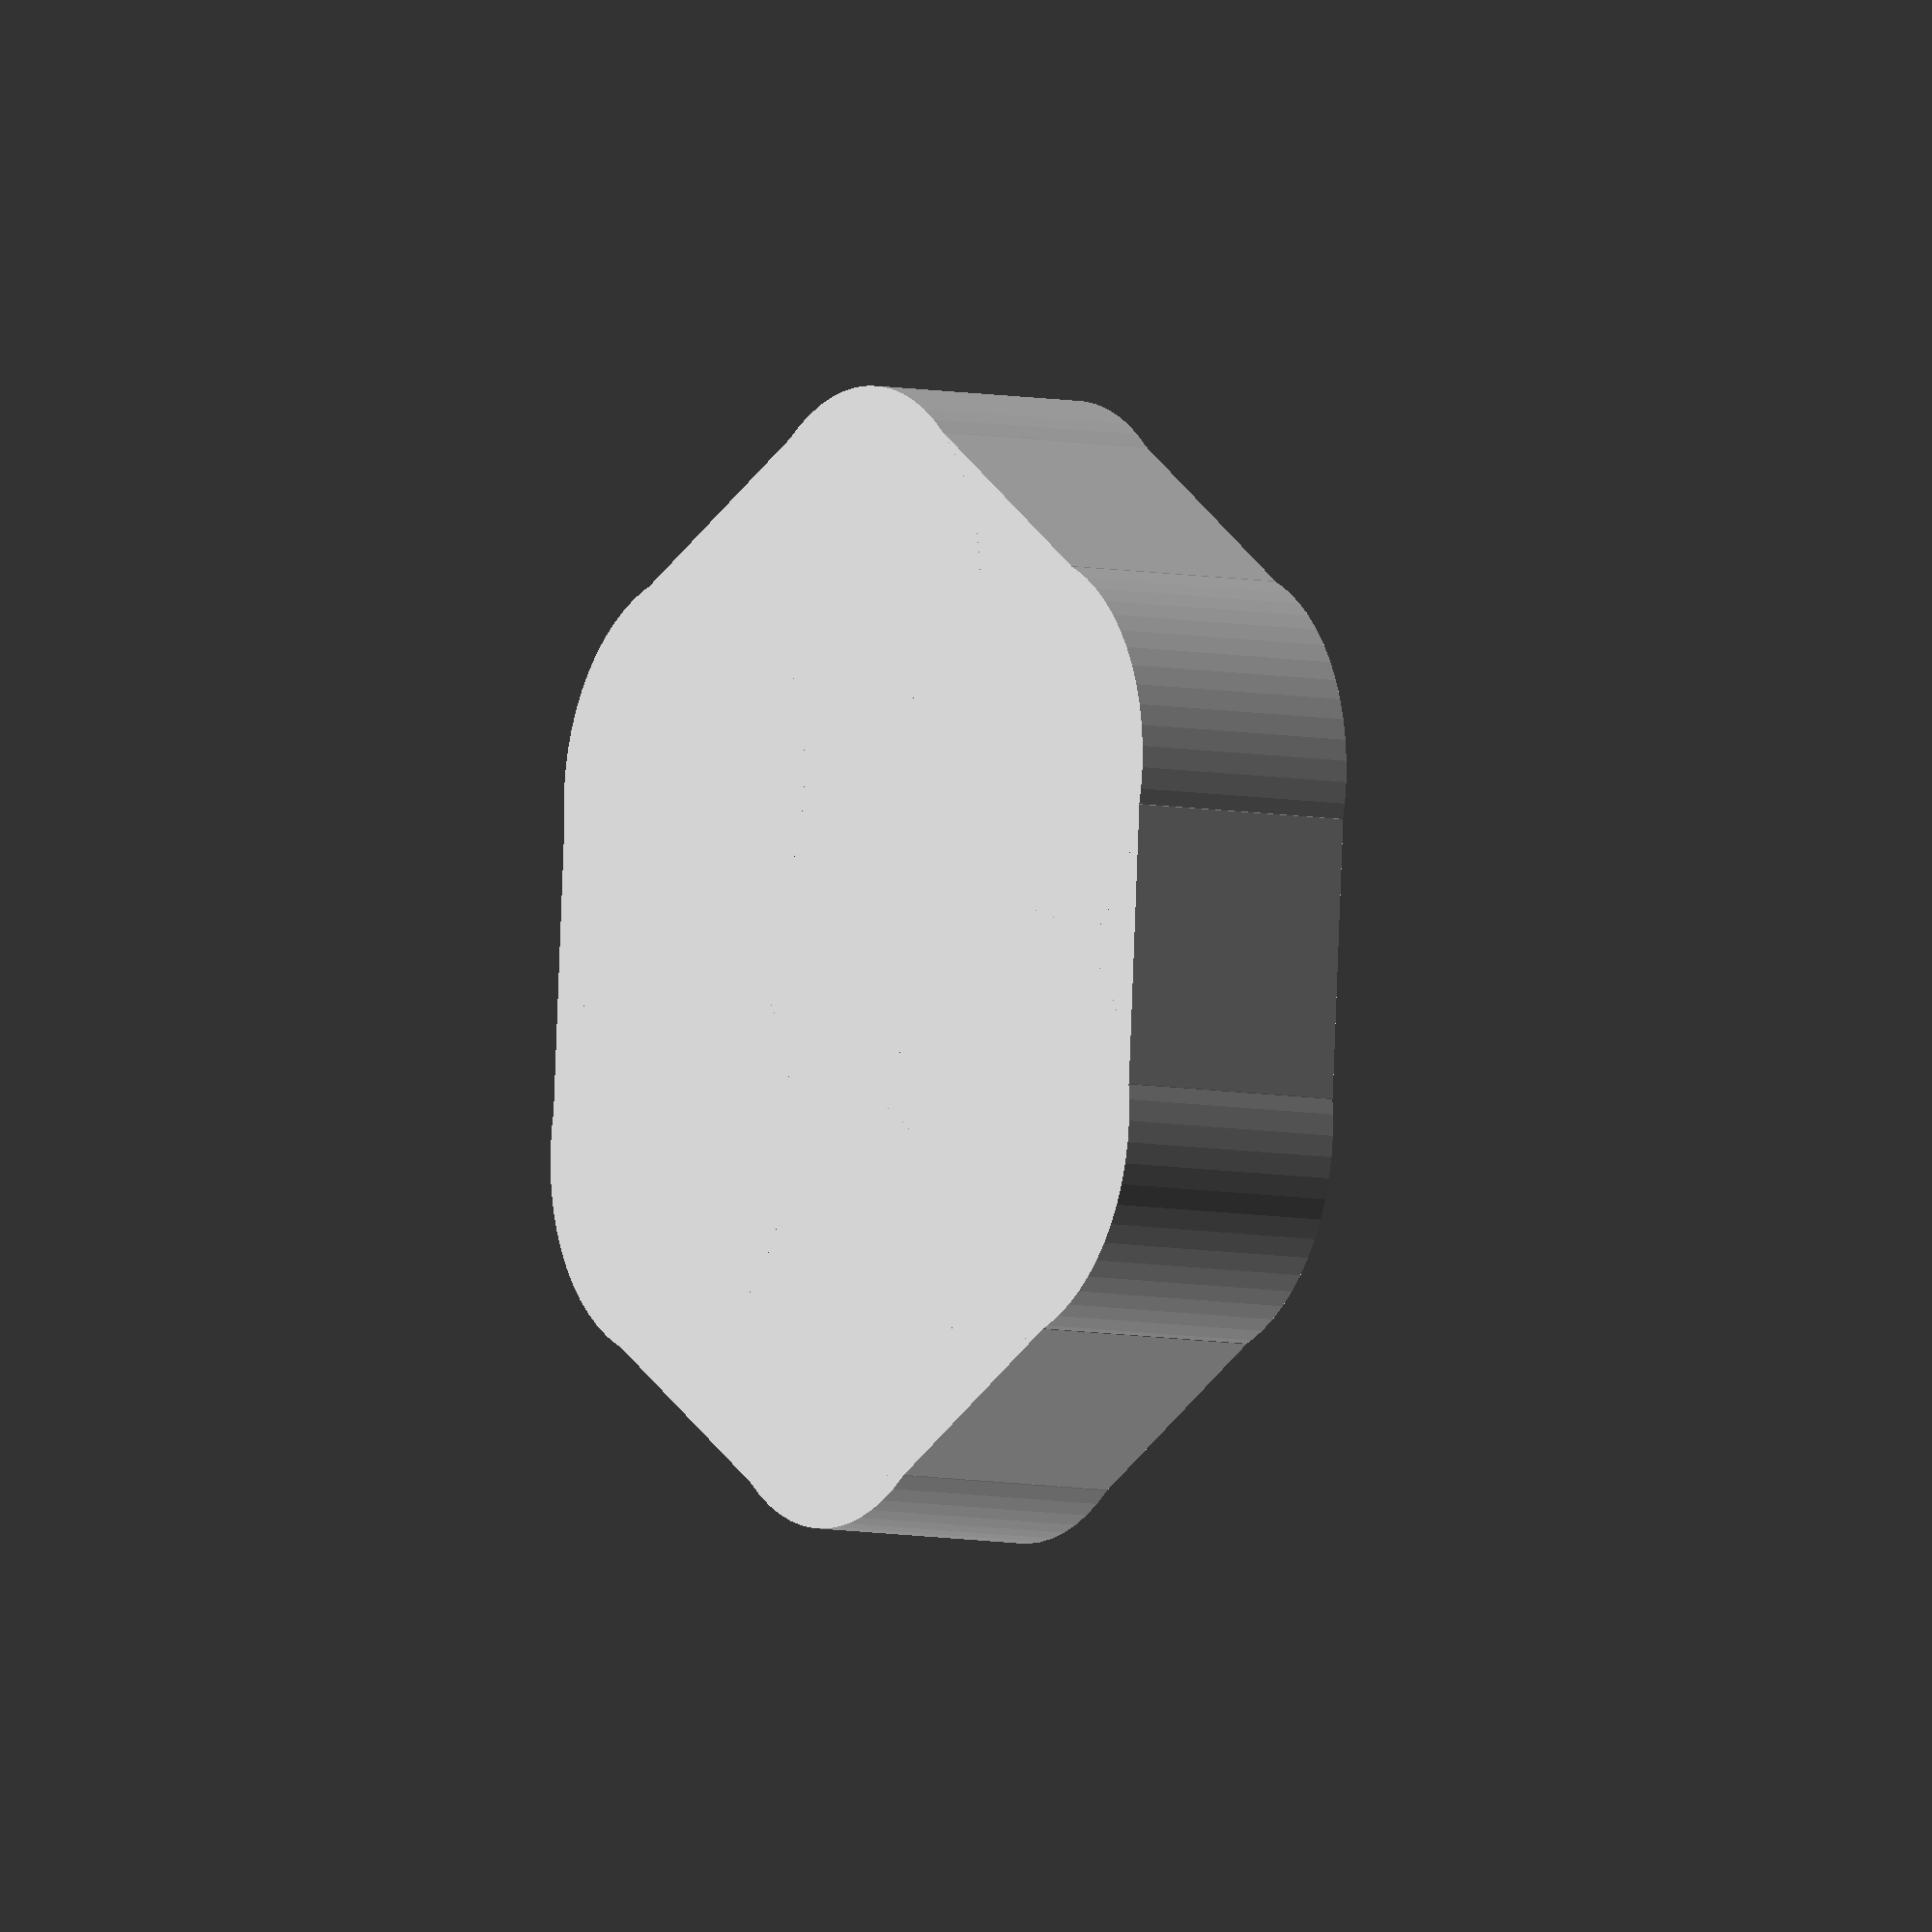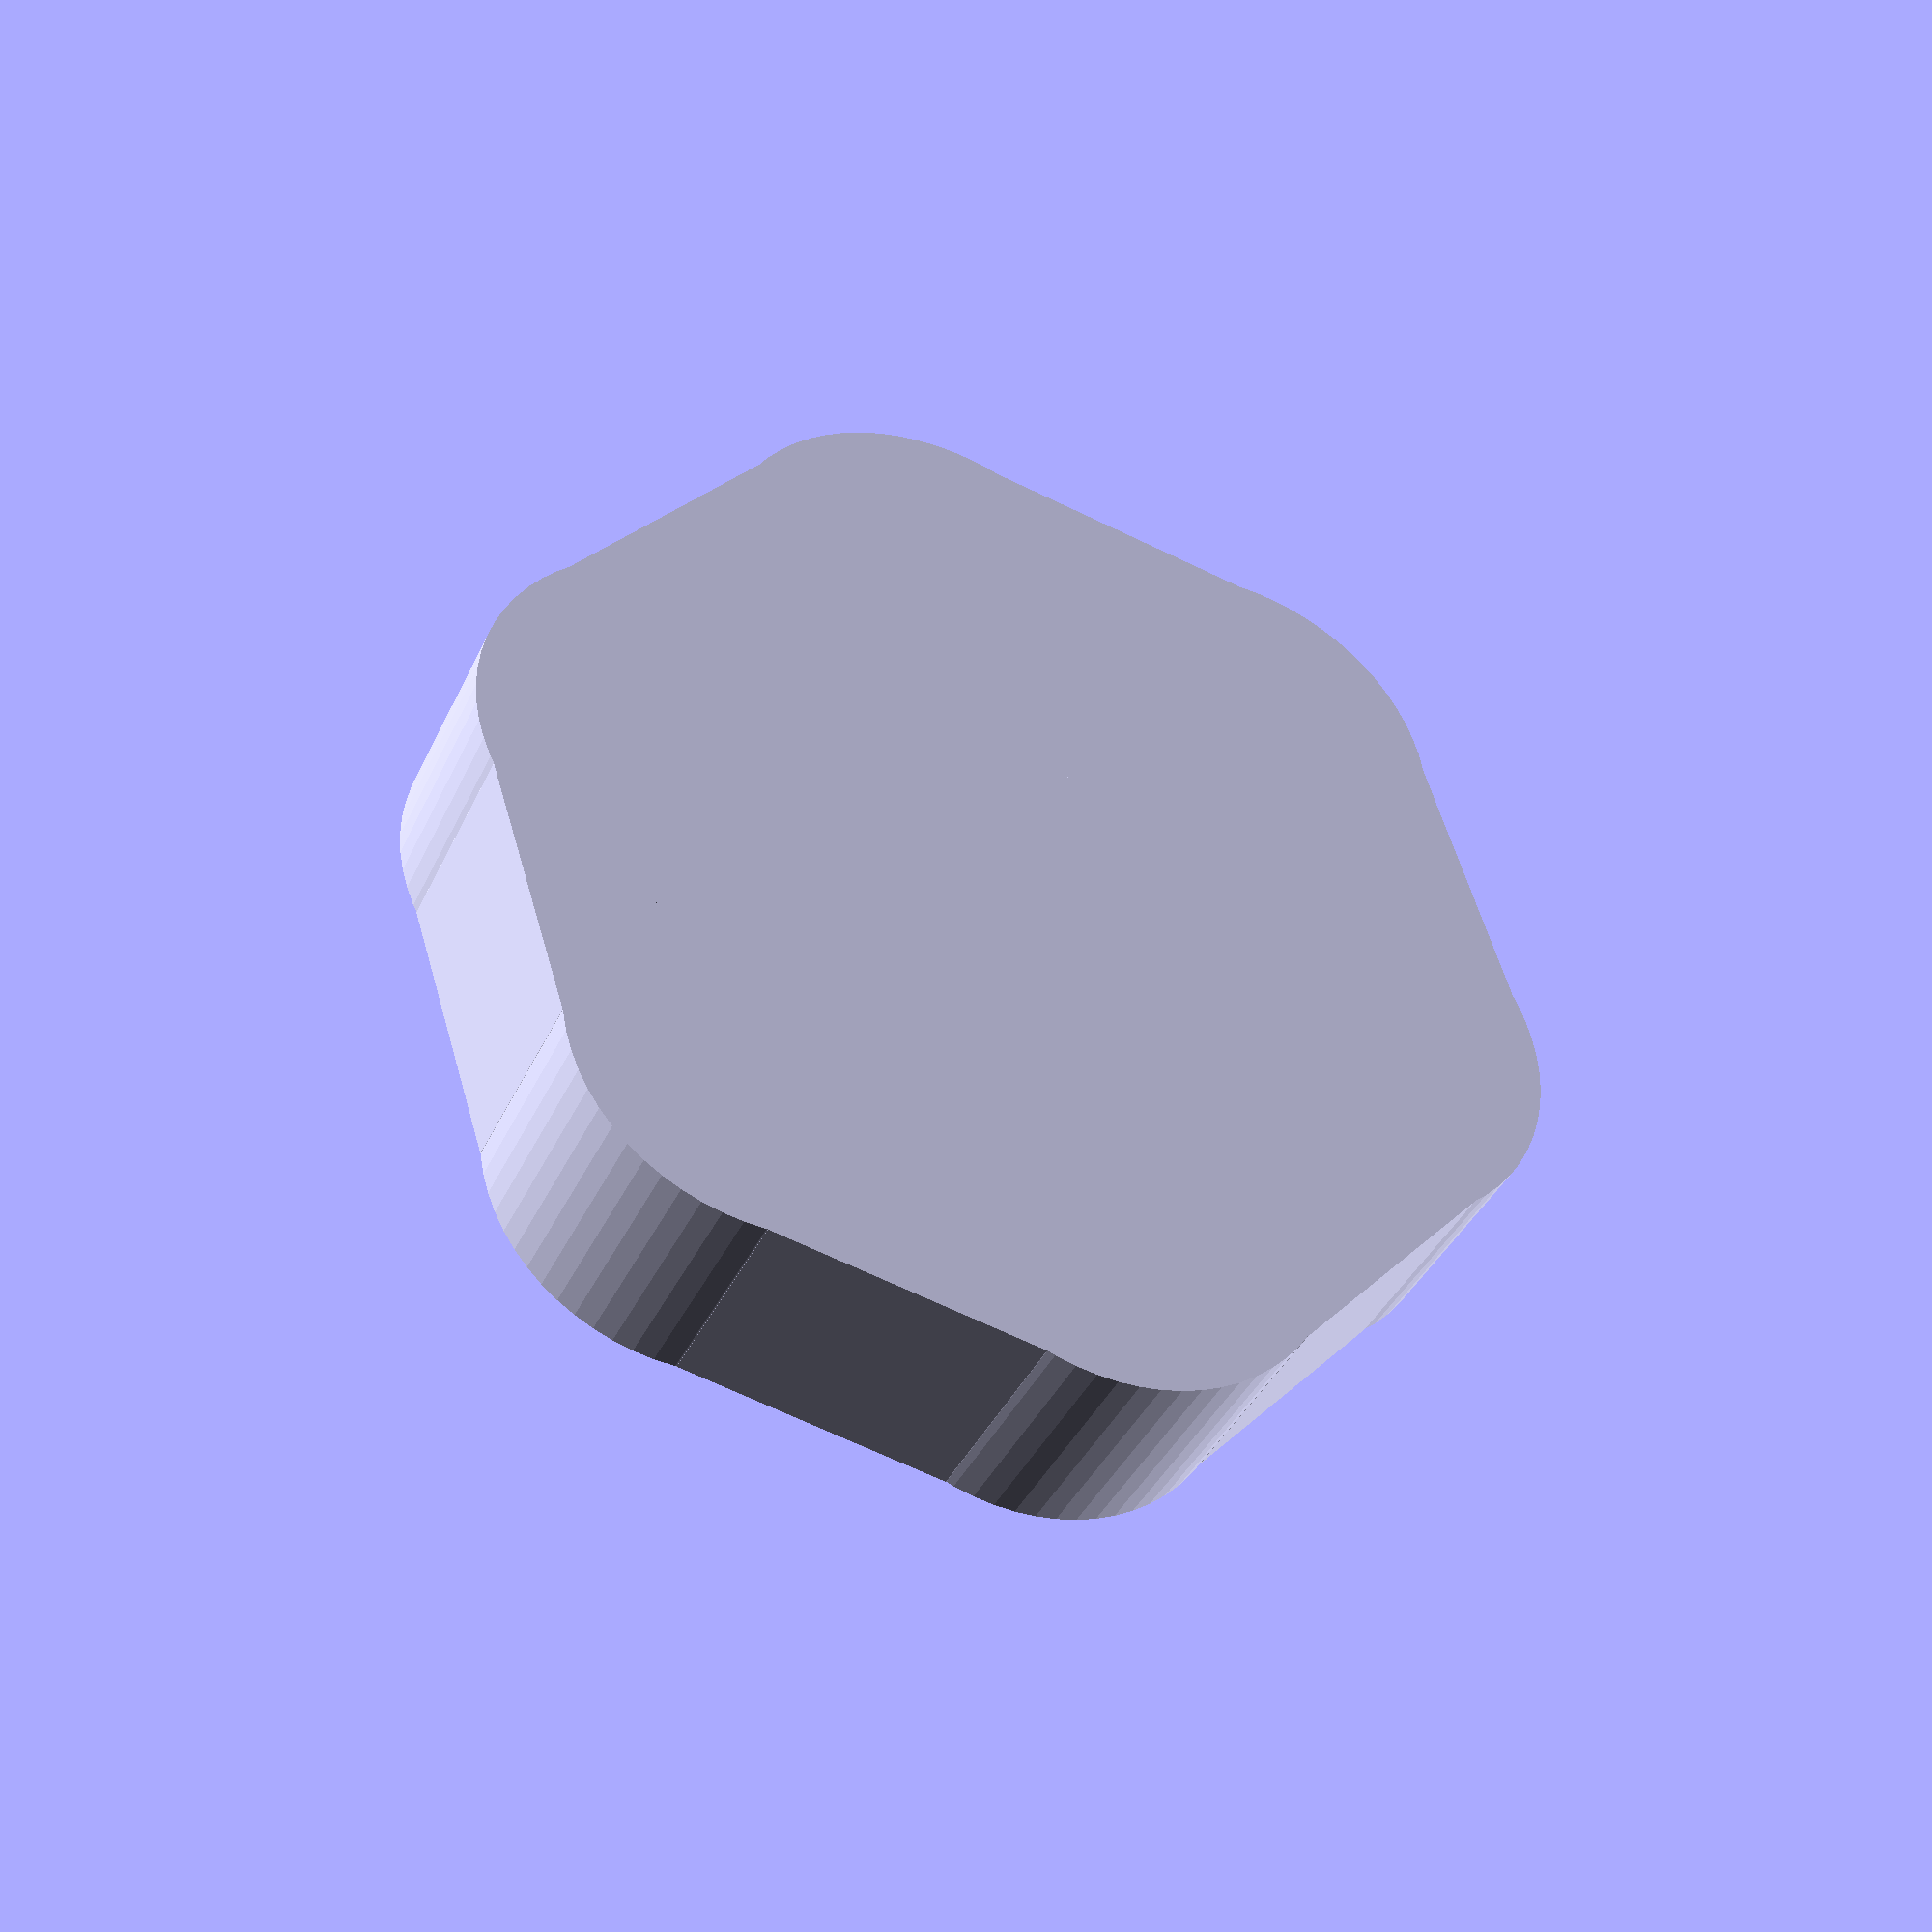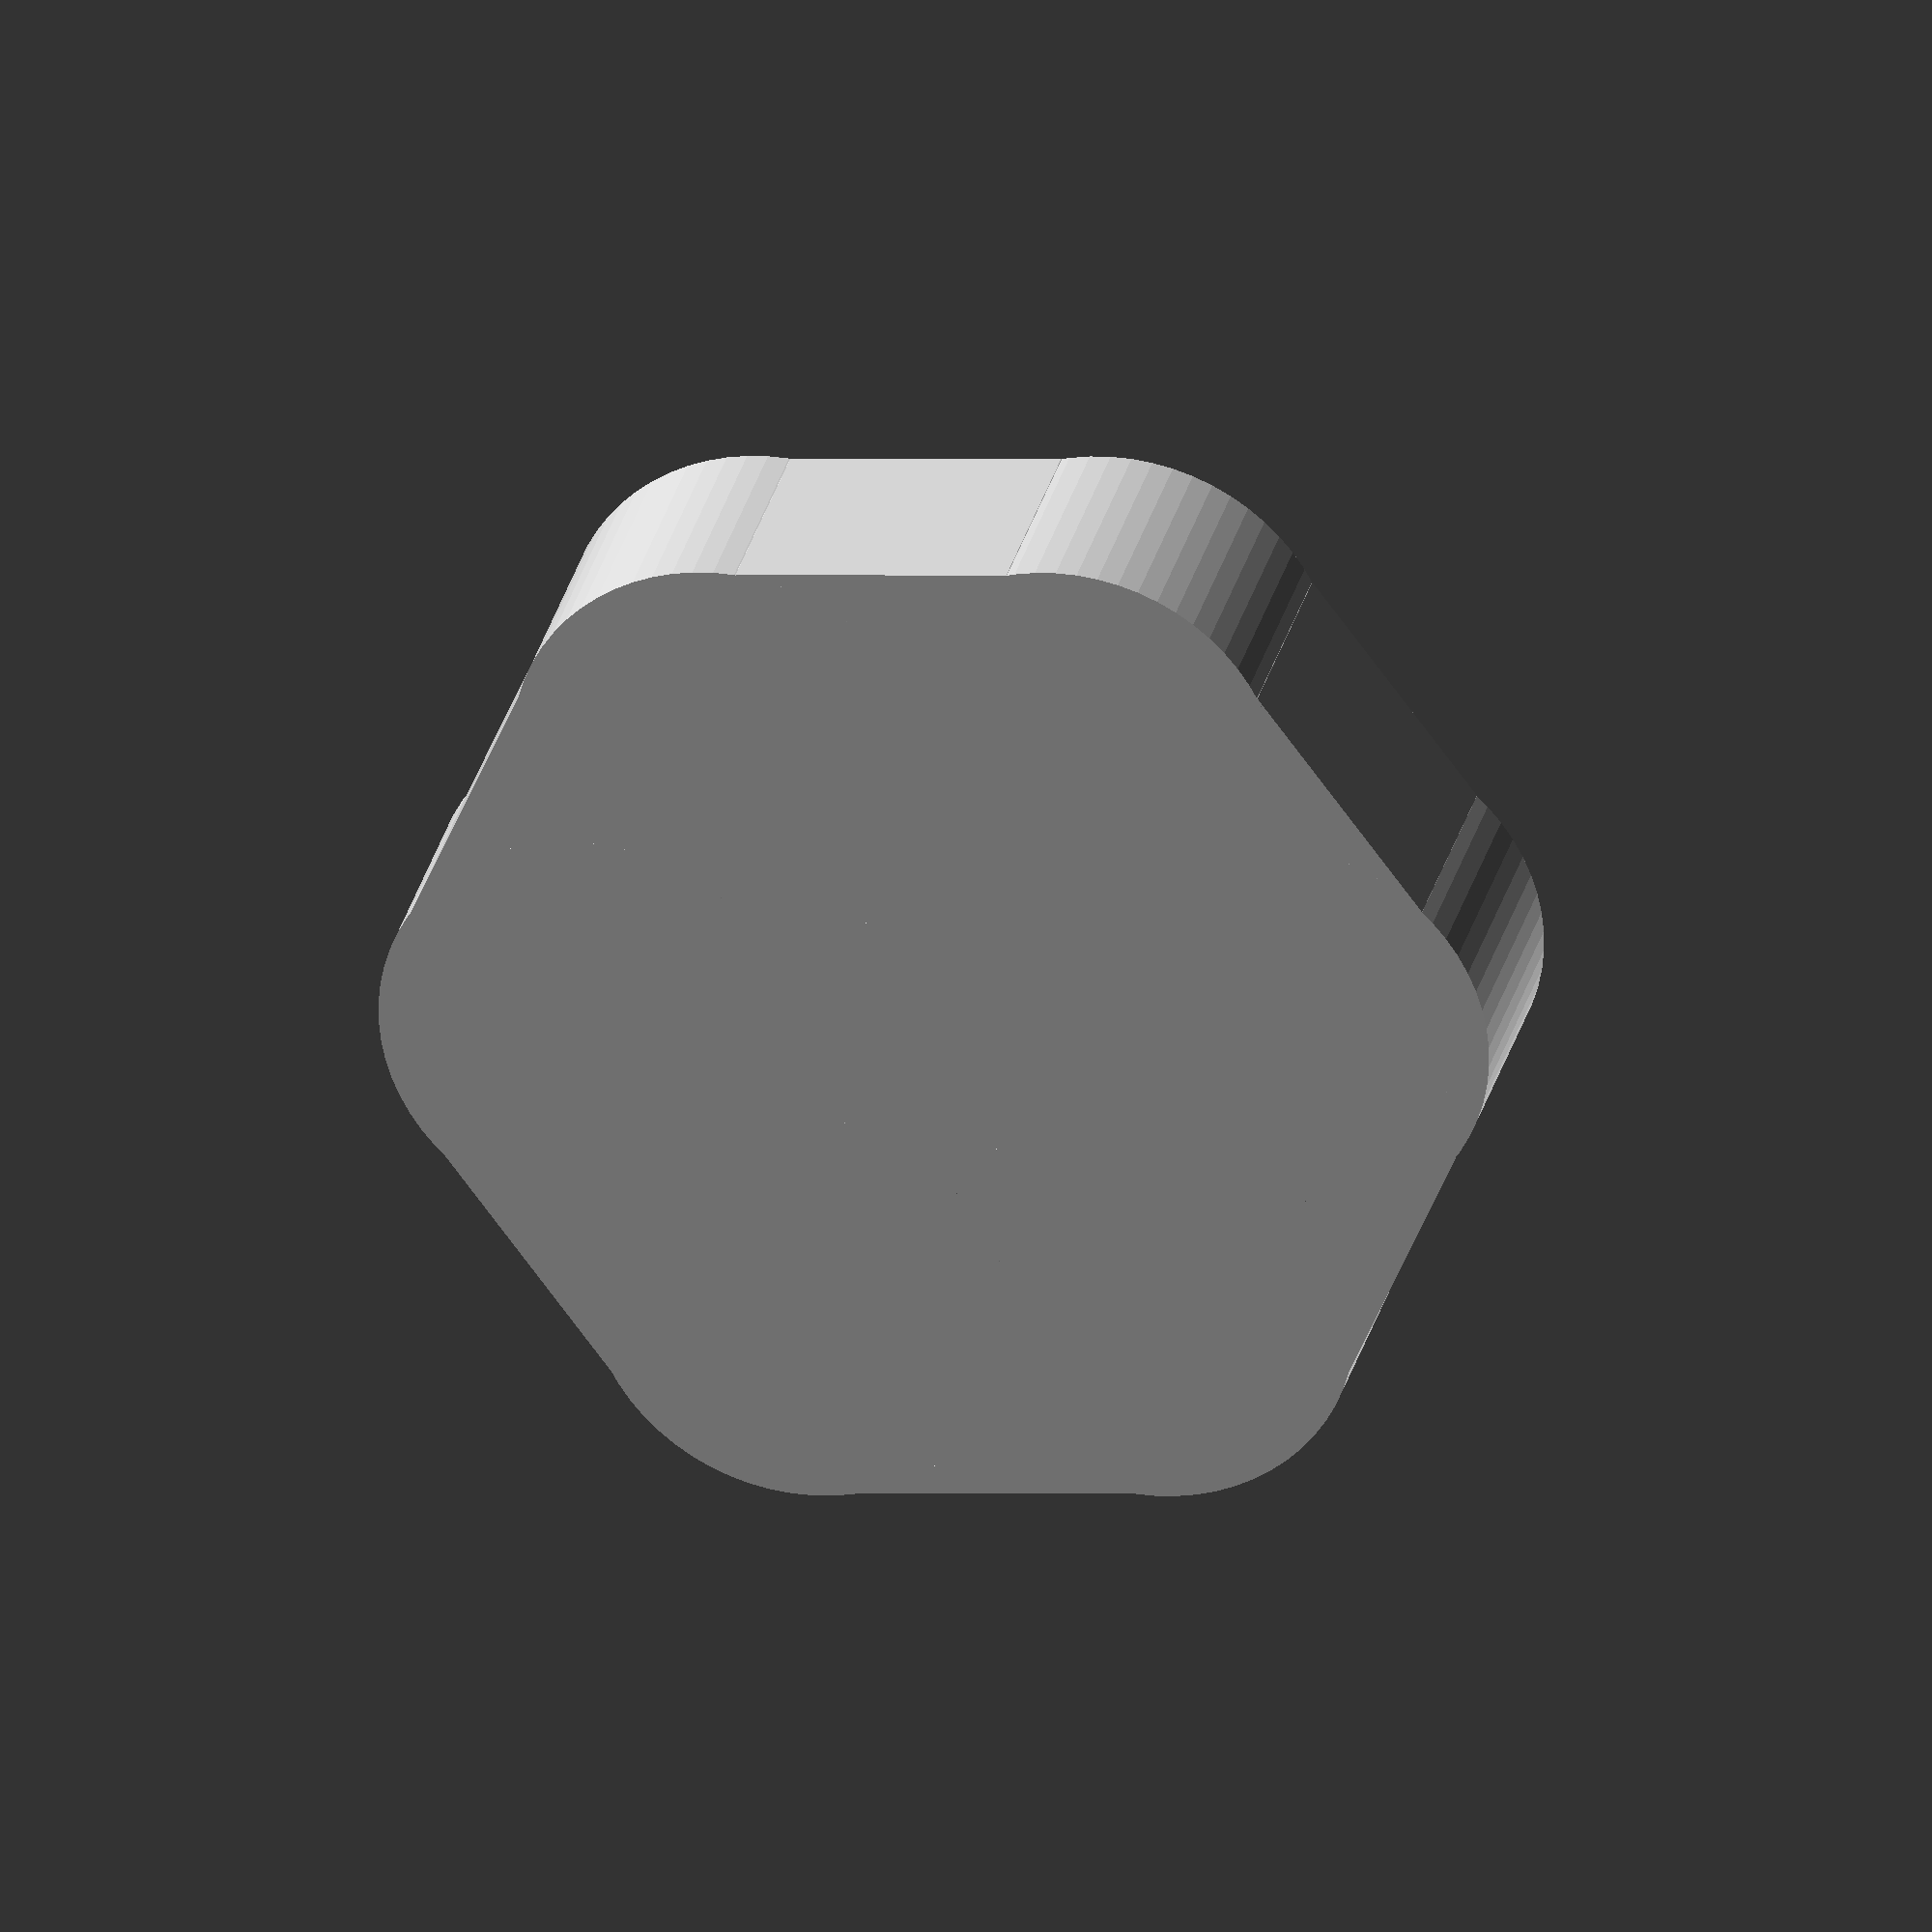
<openscad>
// Generated by SolidPython 1.1.3 on 2025-08-09 14:06:25
$fn = 64;


union() {
	difference() {
		translate(v = [0, 0, -4.5000000000]) {
			union() {
				rotate(a = [0, 0, 15]) {
					cylinder($fn = 12, h = 40, r = 88.5000000000);
				}
				translate(v = [58.0, 0.0, 0]) {
					cylinder($fn = 64, h = 40, r = 35.7500000000);
				}
				translate(v = [29.000000000000007, 50.22947341949744, 0]) {
					cylinder($fn = 64, h = 40, r = 35.7500000000);
				}
				translate(v = [-28.99999999999999, 50.229473419497445, 0]) {
					cylinder($fn = 64, h = 40, r = 35.7500000000);
				}
				translate(v = [-58.0, 7.102951435054649e-15, 0]) {
					cylinder($fn = 64, h = 40, r = 35.7500000000);
				}
				translate(v = [-29.000000000000025, -50.229473419497424, 0]) {
					cylinder($fn = 64, h = 40, r = 35.7500000000);
				}
				translate(v = [29.000000000000007, -50.22947341949744, 0]) {
					cylinder($fn = 64, h = 40, r = 35.7500000000);
				}
			}
		}
		translate(v = [0, 0, 24.0000000000]) {
			scale(v = 0.9702970297) {
				translate(v = [0, 0, -4.5000000000]) {
					union() {
						rotate(a = [0, 0, 15]) {
							cylinder($fn = 12, h = 40, r = 88.5000000000);
						}
						translate(v = [58.0, 0.0, 0]) {
							cylinder($fn = 64, h = 40, r = 35.7500000000);
						}
						translate(v = [29.000000000000007, 50.22947341949744, 0]) {
							cylinder($fn = 64, h = 40, r = 35.7500000000);
						}
						translate(v = [-28.99999999999999, 50.229473419497445, 0]) {
							cylinder($fn = 64, h = 40, r = 35.7500000000);
						}
						translate(v = [-58.0, 7.102951435054649e-15, 0]) {
							cylinder($fn = 64, h = 40, r = 35.7500000000);
						}
						translate(v = [-29.000000000000025, -50.229473419497424, 0]) {
							cylinder($fn = 64, h = 40, r = 35.7500000000);
						}
						translate(v = [29.000000000000007, -50.22947341949744, 0]) {
							cylinder($fn = 64, h = 40, r = 35.7500000000);
						}
					}
				}
			}
		}
		union() {
			translate(v = [0, 0, -1.5000000000]) {
				scale(v = 1.0612244898) {
					rotate_extrude(angle = 360) {
						union() {
							difference() {
								square(size = [24.5000000000, 40]);
								translate(v = [20.5100000000, -0.0100000000, 0]) {
									square(size = [4, 4]);
								}
							}
							translate(v = [20.5000000000, 4, 0]) {
								circle($fn = 16, r = 4);
							}
						}
					}
				}
			}
			translate(v = [58.0, 0.0, 0]) {
				translate(v = [0, 0, -1.5000000000]) {
					scale(v = 1.0612244898) {
						rotate_extrude(angle = 360) {
							union() {
								difference() {
									square(size = [24.5000000000, 40]);
									translate(v = [20.5100000000, -0.0100000000, 0]) {
										square(size = [4, 4]);
									}
								}
								translate(v = [20.5000000000, 4, 0]) {
									circle($fn = 16, r = 4);
								}
							}
						}
					}
				}
			}
			translate(v = [29.000000000000007, 50.22947341949744, 0]) {
				translate(v = [0, 0, -1.5000000000]) {
					scale(v = 1.0612244898) {
						rotate_extrude(angle = 360) {
							union() {
								difference() {
									square(size = [24.5000000000, 40]);
									translate(v = [20.5100000000, -0.0100000000, 0]) {
										square(size = [4, 4]);
									}
								}
								translate(v = [20.5000000000, 4, 0]) {
									circle($fn = 16, r = 4);
								}
							}
						}
					}
				}
			}
			translate(v = [-28.99999999999999, 50.229473419497445, 0]) {
				translate(v = [0, 0, -1.5000000000]) {
					scale(v = 1.0612244898) {
						rotate_extrude(angle = 360) {
							union() {
								difference() {
									square(size = [24.5000000000, 40]);
									translate(v = [20.5100000000, -0.0100000000, 0]) {
										square(size = [4, 4]);
									}
								}
								translate(v = [20.5000000000, 4, 0]) {
									circle($fn = 16, r = 4);
								}
							}
						}
					}
				}
			}
			translate(v = [-58.0, 7.102951435054649e-15, 0]) {
				translate(v = [0, 0, -1.5000000000]) {
					scale(v = 1.0612244898) {
						rotate_extrude(angle = 360) {
							union() {
								difference() {
									square(size = [24.5000000000, 40]);
									translate(v = [20.5100000000, -0.0100000000, 0]) {
										square(size = [4, 4]);
									}
								}
								translate(v = [20.5000000000, 4, 0]) {
									circle($fn = 16, r = 4);
								}
							}
						}
					}
				}
			}
			translate(v = [-29.000000000000025, -50.229473419497424, 0]) {
				translate(v = [0, 0, -1.5000000000]) {
					scale(v = 1.0612244898) {
						rotate_extrude(angle = 360) {
							union() {
								difference() {
									square(size = [24.5000000000, 40]);
									translate(v = [20.5100000000, -0.0100000000, 0]) {
										square(size = [4, 4]);
									}
								}
								translate(v = [20.5000000000, 4, 0]) {
									circle($fn = 16, r = 4);
								}
							}
						}
					}
				}
			}
			translate(v = [29.000000000000007, -50.22947341949744, 0]) {
				translate(v = [0, 0, -1.5000000000]) {
					scale(v = 1.0612244898) {
						rotate_extrude(angle = 360) {
							union() {
								difference() {
									square(size = [24.5000000000, 40]);
									translate(v = [20.5100000000, -0.0100000000, 0]) {
										square(size = [4, 4]);
									}
								}
								translate(v = [20.5000000000, 4, 0]) {
									circle($fn = 16, r = 4);
								}
							}
						}
					}
				}
			}
		}
	}
	rotate_extrude(angle = 360) {
		union() {
			difference() {
				union() {
					difference() {
						square(size = [24.5000000000, 40]);
						translate(v = [20.5100000000, -0.0100000000, 0]) {
							square(size = [4, 4]);
						}
					}
					translate(v = [20.5000000000, 4, 0]) {
						circle($fn = 16, r = 4);
					}
				}
				union() {
					difference() {
						translate(v = [-0.0100000000, 3, 0]) {
							square(size = [21.5000000000, 40]);
						}
						translate(v = [20.5100000000, -0.0100000000, 0]) {
							square(size = [4, 4]);
						}
					}
					translate(v = [20.5000000000, 4, 0]) {
						circle($fn = 16, r = 1);
					}
				}
			}
			translate(v = [23.9000000000, 40, 0]) {
				circle(r = 2.4000000000);
			}
		}
	}
}
/***********************************************
*********      SolidPython code:      **********
************************************************
 
import numpy as np
from solid import *
from solid.utils import *

z = 0.01
z2 = z * 2
m = 1.5

t = translate
tx = lambda e, x: t([x, 0, 0])(e)
ty = lambda e, x: t([0, x, 0])(e)
tz = lambda e, x: t([0, 0, x])(e)
txy = lambda e, x, y: t([x, y, 0])(e)
r = rotate
rx = lambda e, x: r([x, 0, 0])(e)
ry = lambda e, x: r([0, x, 0])(e)
rz = lambda e, x: r([0, 0, x])(e)
sc = scale
sx = lambda e, x: sc([x, 1, 1])(e)
sy = lambda e, x: sc([1, x, 1])(e)
sz = lambda e, x: sc([1, 1, x])(e)
cos = np.cos
sin = np.sin
pi = np.pi
save = lambda m, n: scad_render_to_file(m, n, file_header="$fn = 64;")

# Parameters
w_cup = 3
r_bottom = 4
ri_cup = 43 / 2
ro_cup = ri_cup + w_cup
h_cup = 40


def create_cup():
    # Outer shape
    o_shape = square([ro_cup, h_cup])
    o_shape -= txy(square([r_bottom, r_bottom]), ro_cup - r_bottom + z, -z)
    o_shape += txy(circle(r=r_bottom, segments=16), ro_cup - r_bottom, r_bottom)

    # Inner shape
    i_shape = txy(square([ri_cup, h_cup]), -z, w_cup)
    i_shape -= txy(square([r_bottom, r_bottom]), ro_cup - r_bottom + z, -z)
    i_shape += txy(circle(r=r_bottom - w_cup, segments=16), ro_cup - r_bottom, r_bottom)

    shape = o_shape - i_shape

    # Smooth top corner
    r = 0.8
    shape += txy(circle(r=w_cup * r), ro_cup + w_cup * (r - 1), h_cup)

    # Create model
    model = rotate_extrude(angle=360)(shape)

    # Create mask
    s = (ro_cup + m) / ro_cup
    mask = tz(sc(s)(rotate_extrude(angle=360)(o_shape)), -m)

    return model, mask


cup, cup_mask = create_cup()
save(cup, "powder-organizer.cup.scad")


def create_organizer(cup_mask):
    mask = cup_mask
    model = cylinder(h=h_cup, r=ro_cup * 3 + m * 10, segments=12)
    model = rz(model, 15)

    for i in np.linspace(0, 360, 6, endpoint=False):
        r = ro_cup * 2 + m * 6
        x = cos(i * pi / 180) * r
        y = sin(i * pi / 180) * r
        mask += txy(cup_mask, x, y)
        model += txy(cylinder(h=h_cup, r=ro_cup + m * 7.5, segments=64), x, y)

    model = tz(model, -m * 3)
    s = ro_cup / (ro_cup + m / 2)
    model -= tz(sc(s)(model), h_cup * 0.6)

    return model - mask


organizer = create_organizer(cup_mask)
save(organizer + cup, "powder-organizer.organizer.scad")
 
 
************************************************/

</openscad>
<views>
elev=6.4 azim=266.1 roll=236.5 proj=o view=solid
elev=37.8 azim=227.2 roll=157.6 proj=p view=wireframe
elev=150.7 azim=127.1 roll=347.0 proj=o view=solid
</views>
